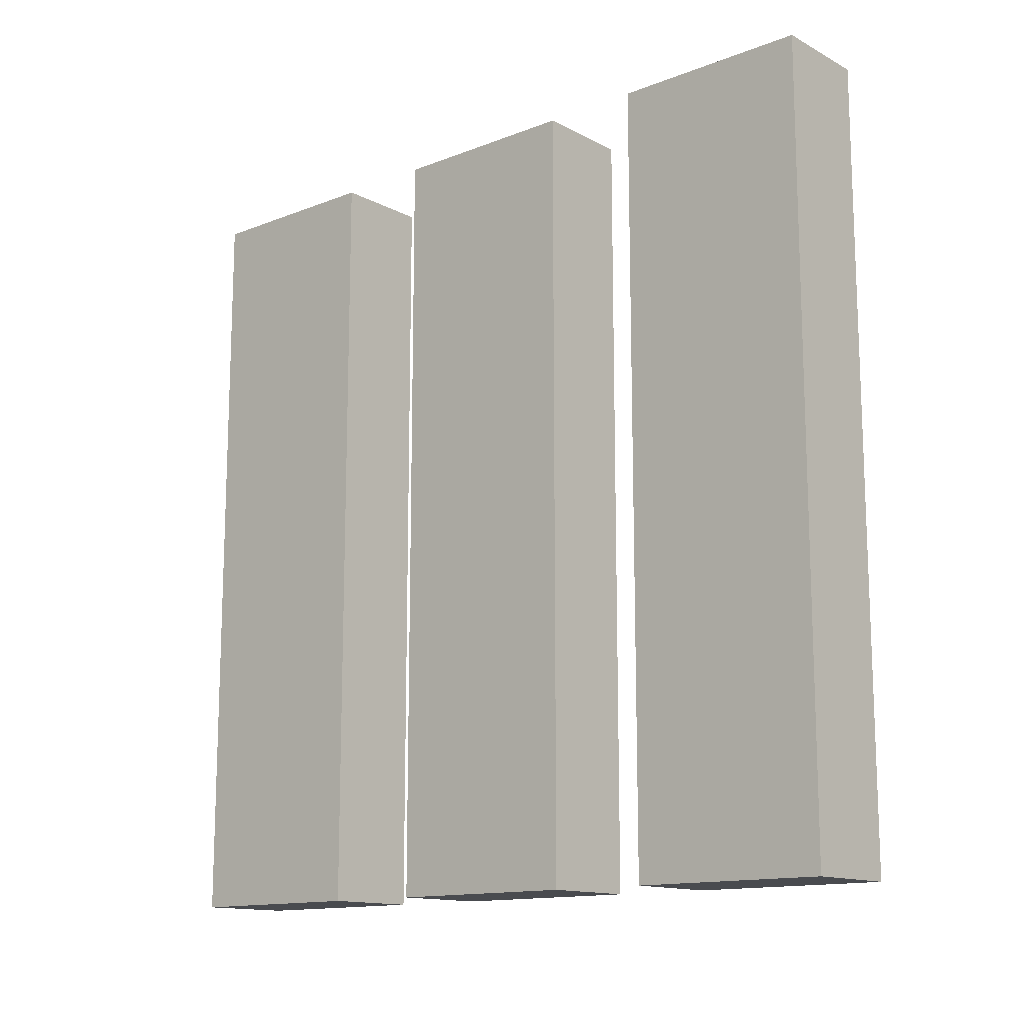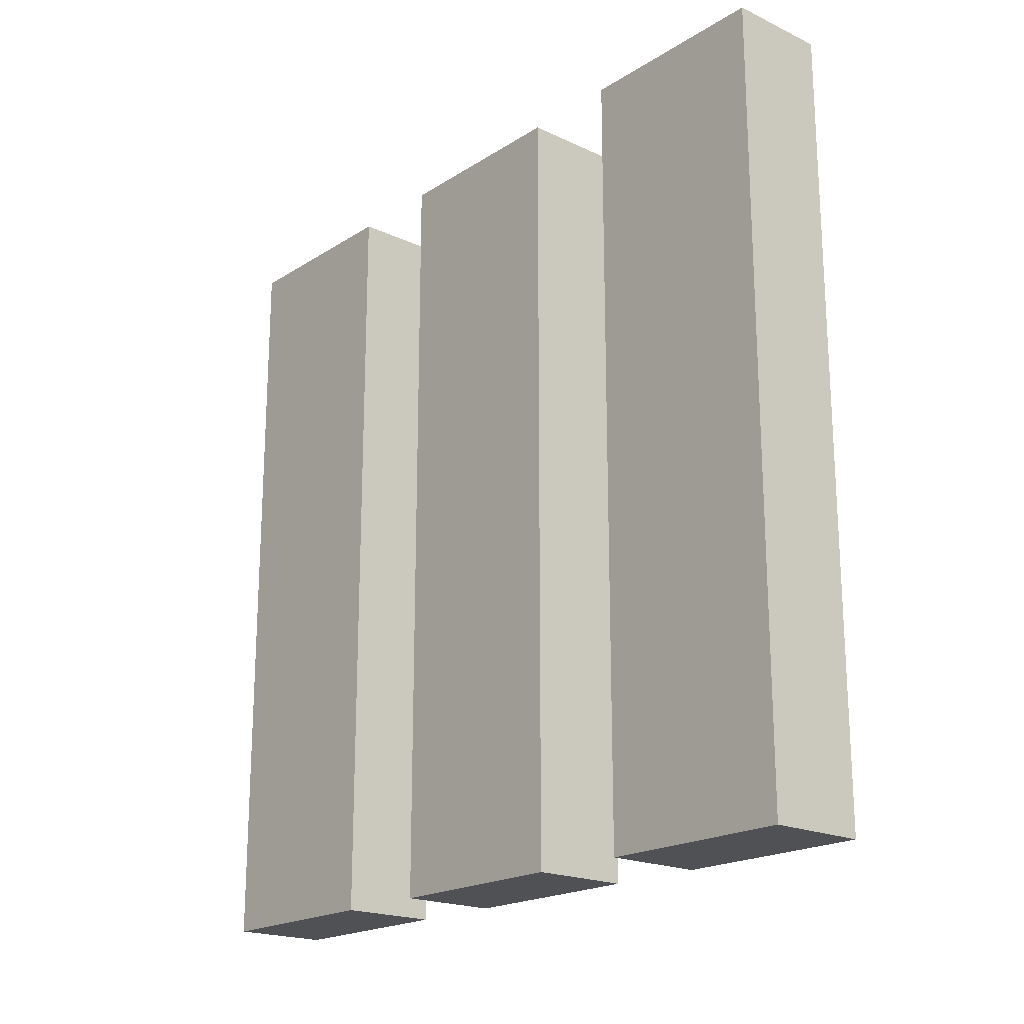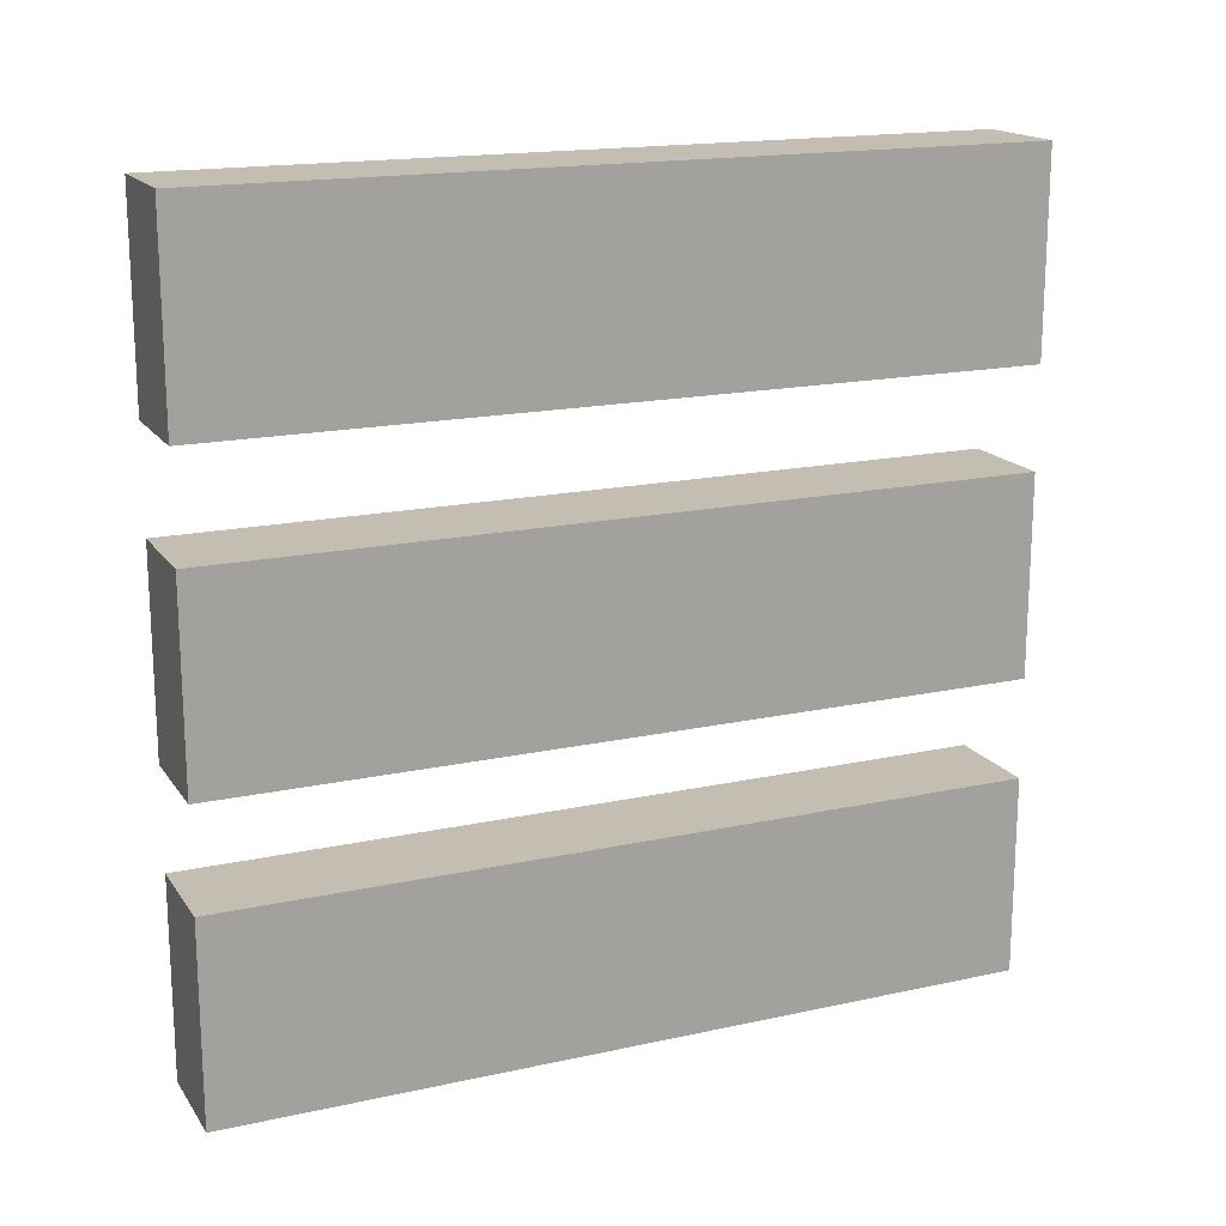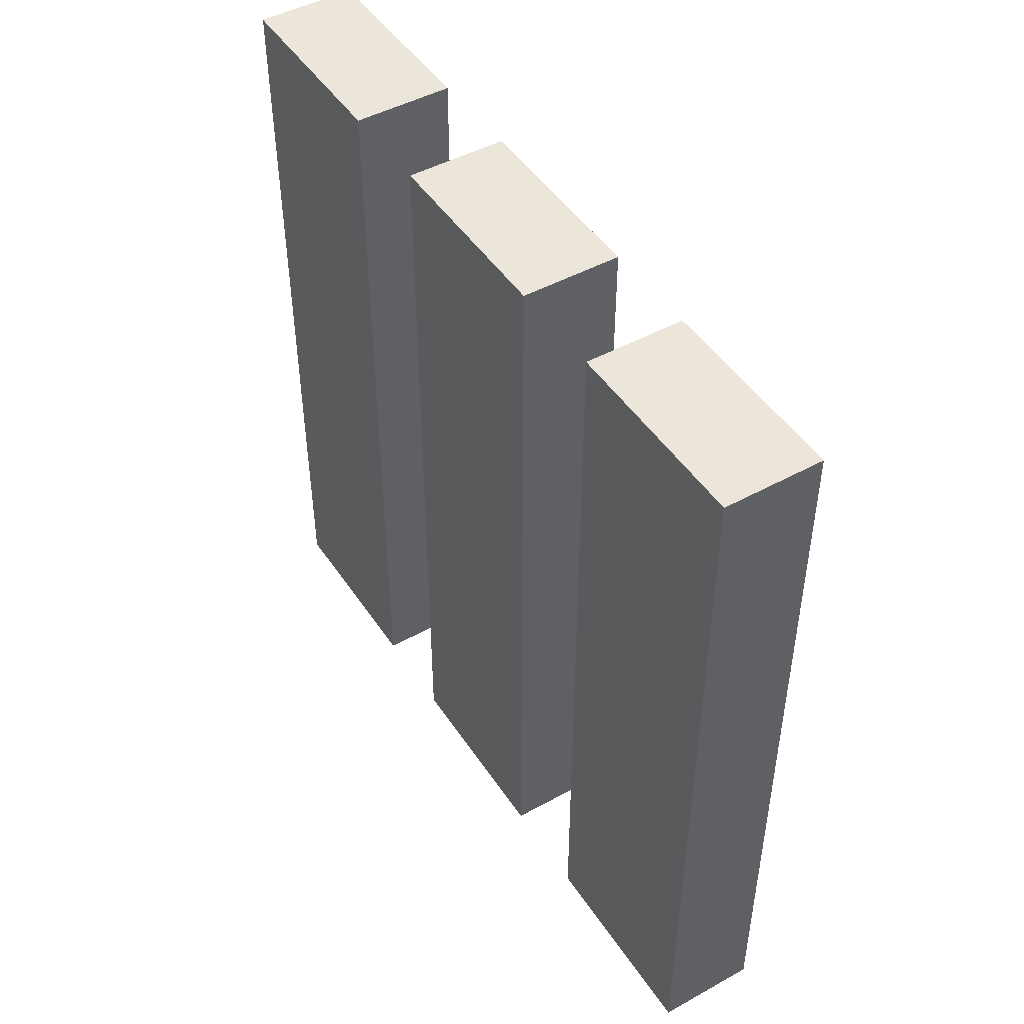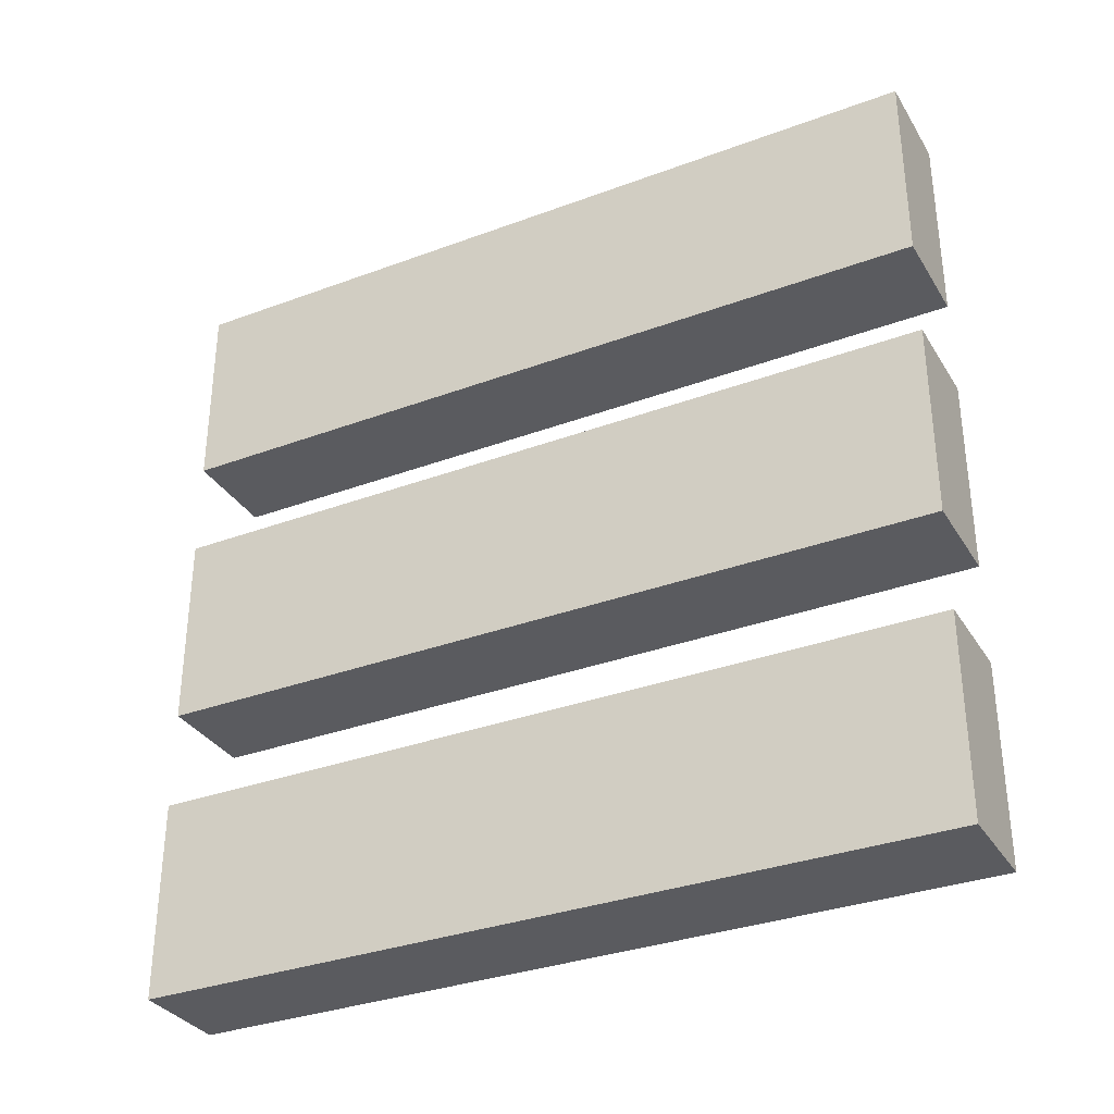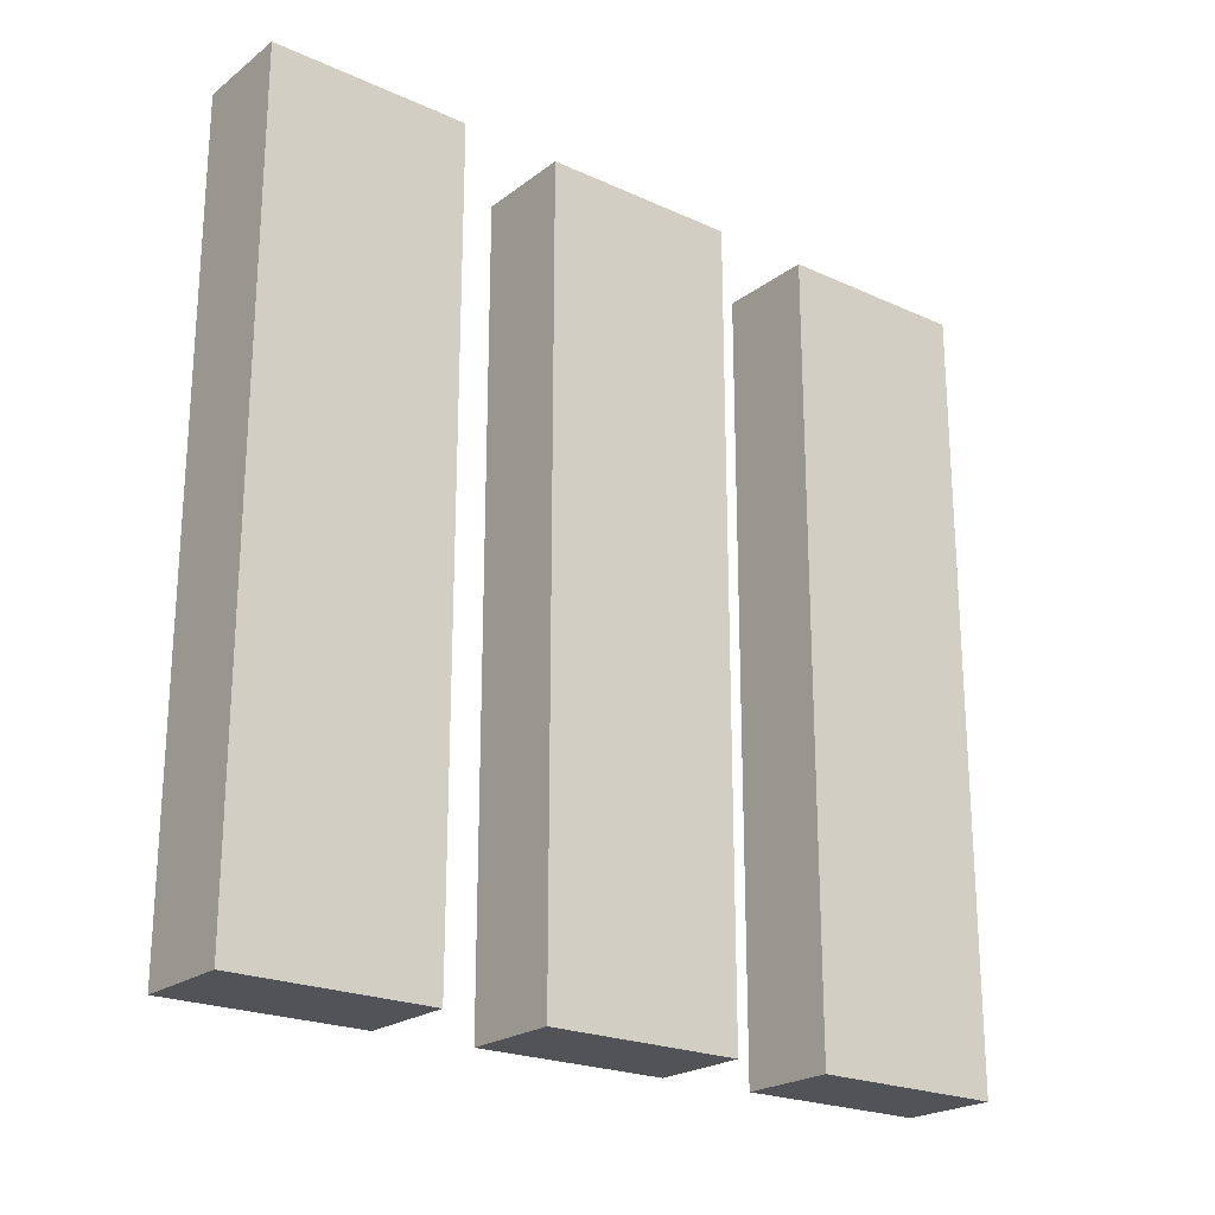
<metadata>
{"format":"obj","ext":"obj","renderer":"f3d","projection":"perspective","resolution":1024,"background":"white","views":[{"elev":-13.7,"azim":-49.1,"up":"+Z"},{"elev":-19.8,"azim":139.2,"up":"+Z"},{"elev":17.2,"azim":-113.6,"up":"+Y"},{"elev":47.2,"azim":148.1,"up":"+Z"},{"elev":-33.1,"azim":117.1,"up":"+Y"},{"elev":-22.3,"azim":-128.1,"up":"+Z"}]}
</metadata>
<code>
v 232 512 -400
v 248 512 -528
v 232 512 -528
v 248 512 -400
v 232 528 -400
v 248 560 -400
v 232 560 -400
v 248 528 -400
v 232 560 -528
v 248 528 -528
v 232 528 -528
v 248 560 -528
v 232 432 -400
v 248 464 -400
v 232 464 -400
v 248 432 -400
v 232 480 -400
v 248 480 -400
v 232 464 -528
v 248 432 -528
v 232 432 -528
v 248 464 -528
v 248 480 -528
v 232 480 -528
f 1 2 3
f 1 4 2
f 5 6 7
f 5 8 6
f 9 10 11
f 9 12 10
f 8 11 10
f 8 5 11
f 7 12 9
f 7 6 12
f 6 10 12
f 6 8 10
f 5 9 11
f 5 7 9
f 13 14 15
f 13 16 14
f 17 4 1
f 17 18 4
f 19 20 21
f 19 22 20
f 3 23 24
f 3 2 23
f 15 22 19
f 15 14 22
f 18 24 23
f 18 17 24
f 4 23 2
f 4 18 23
f 17 3 24
f 17 1 3
f 16 21 20
f 16 13 21
f 14 20 22
f 14 16 20
f 13 19 21
f 13 15 19

</code>
